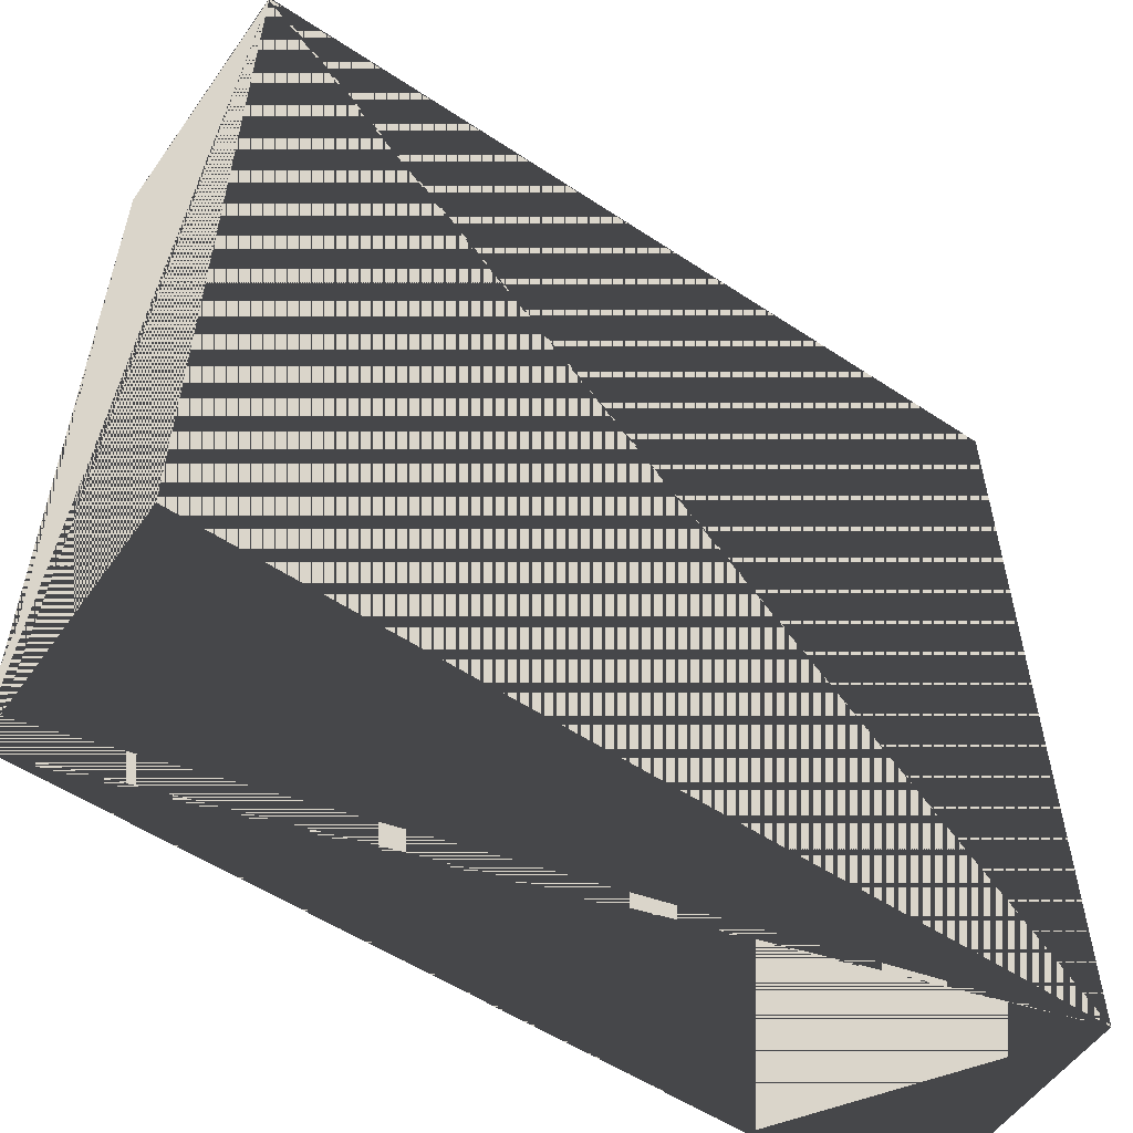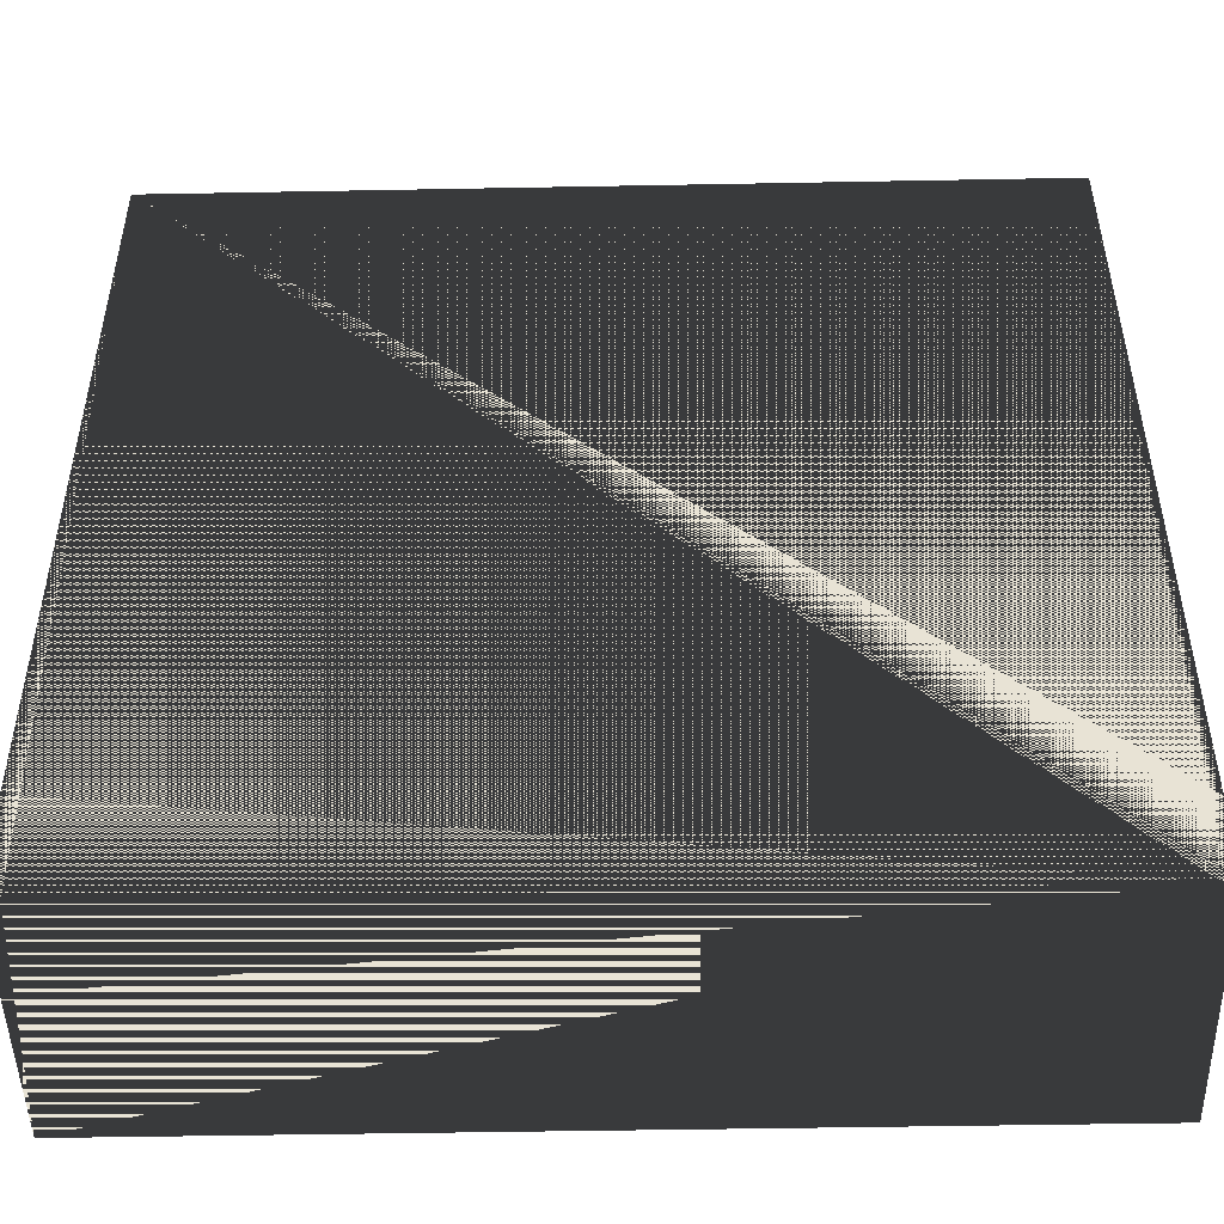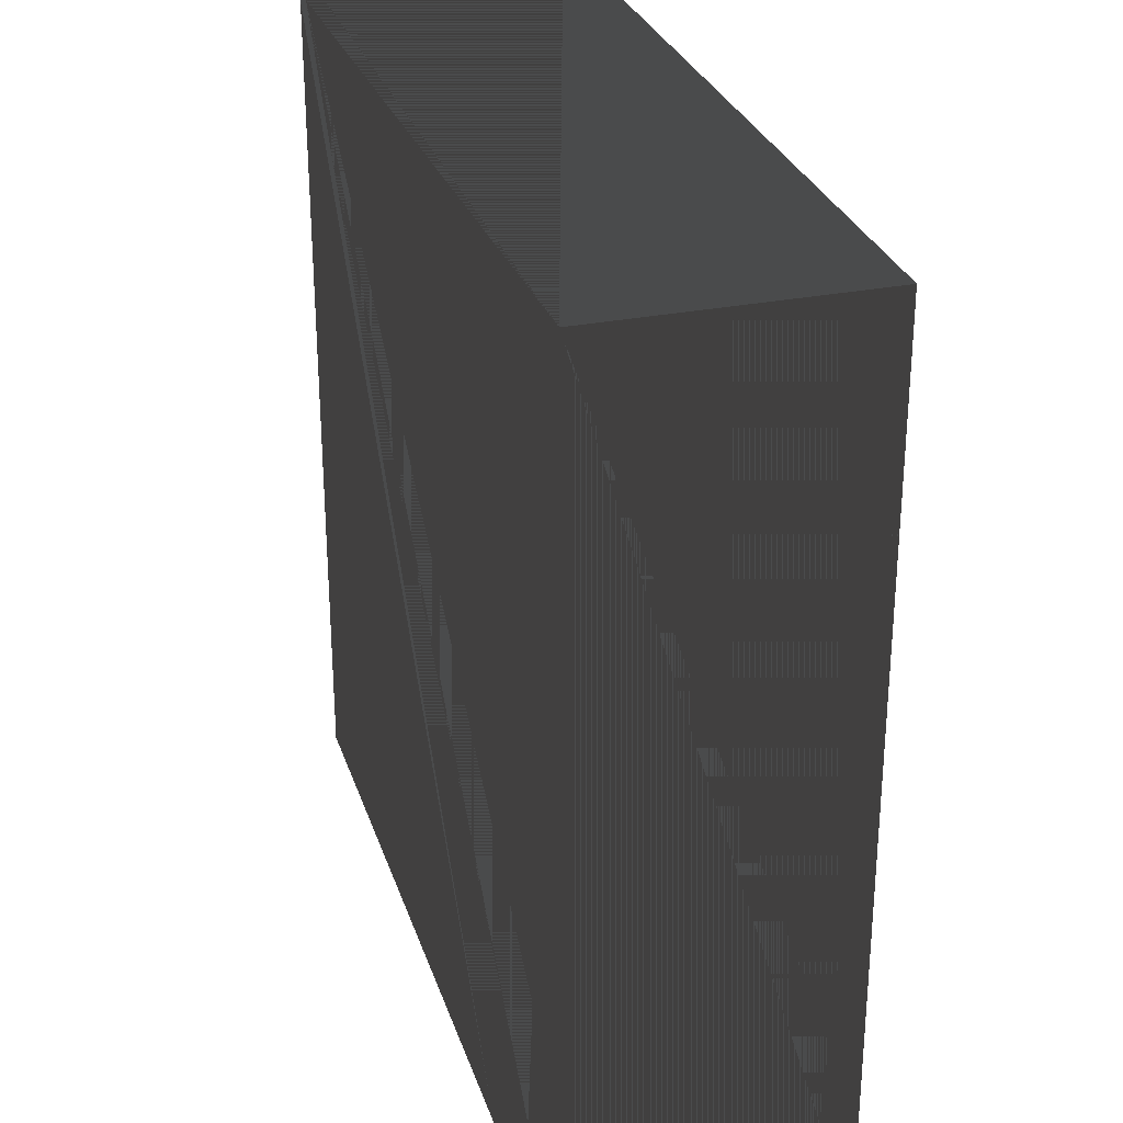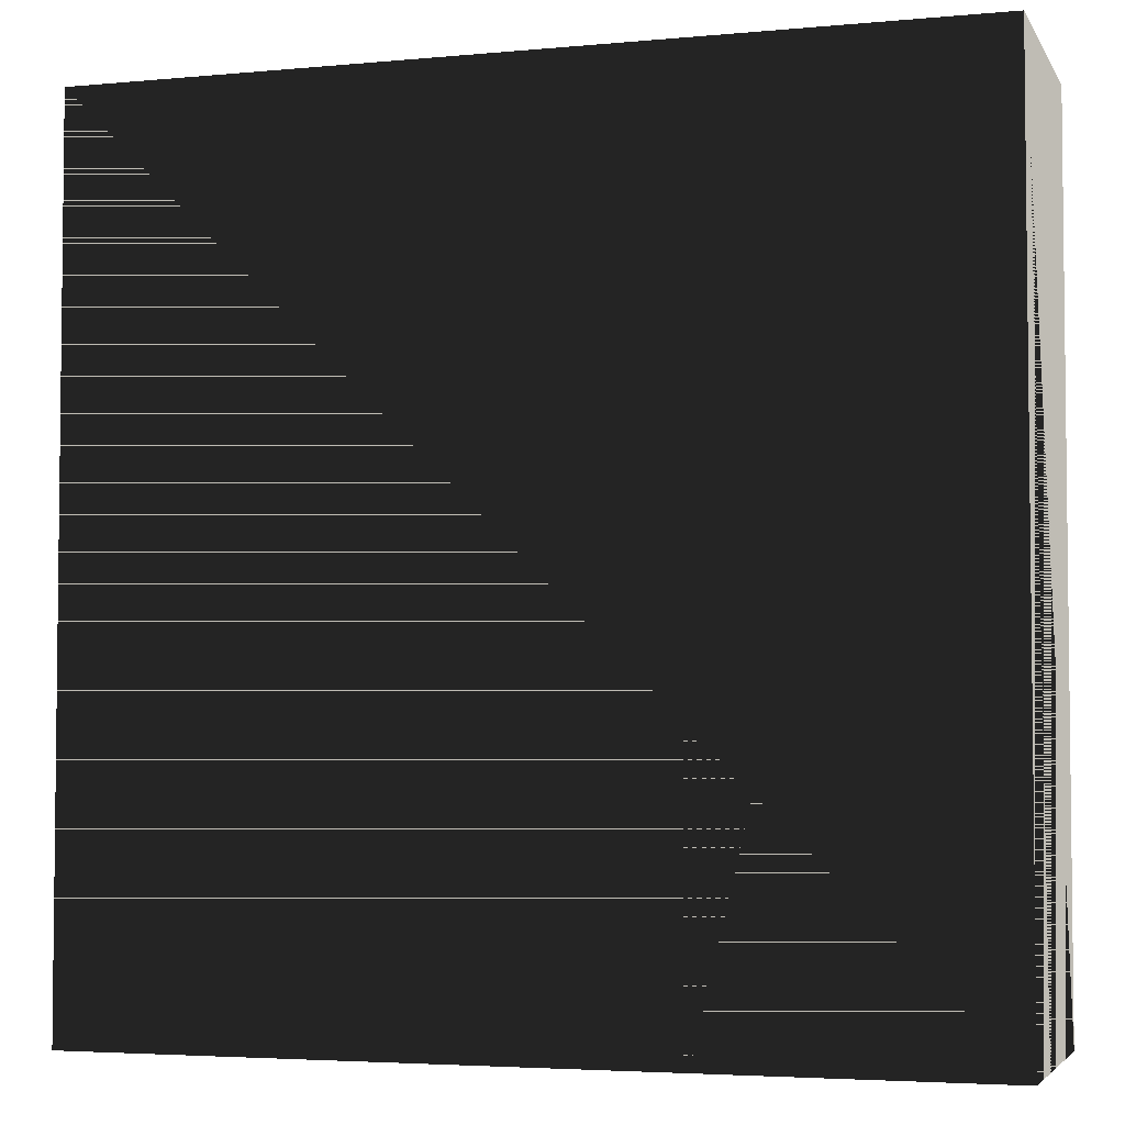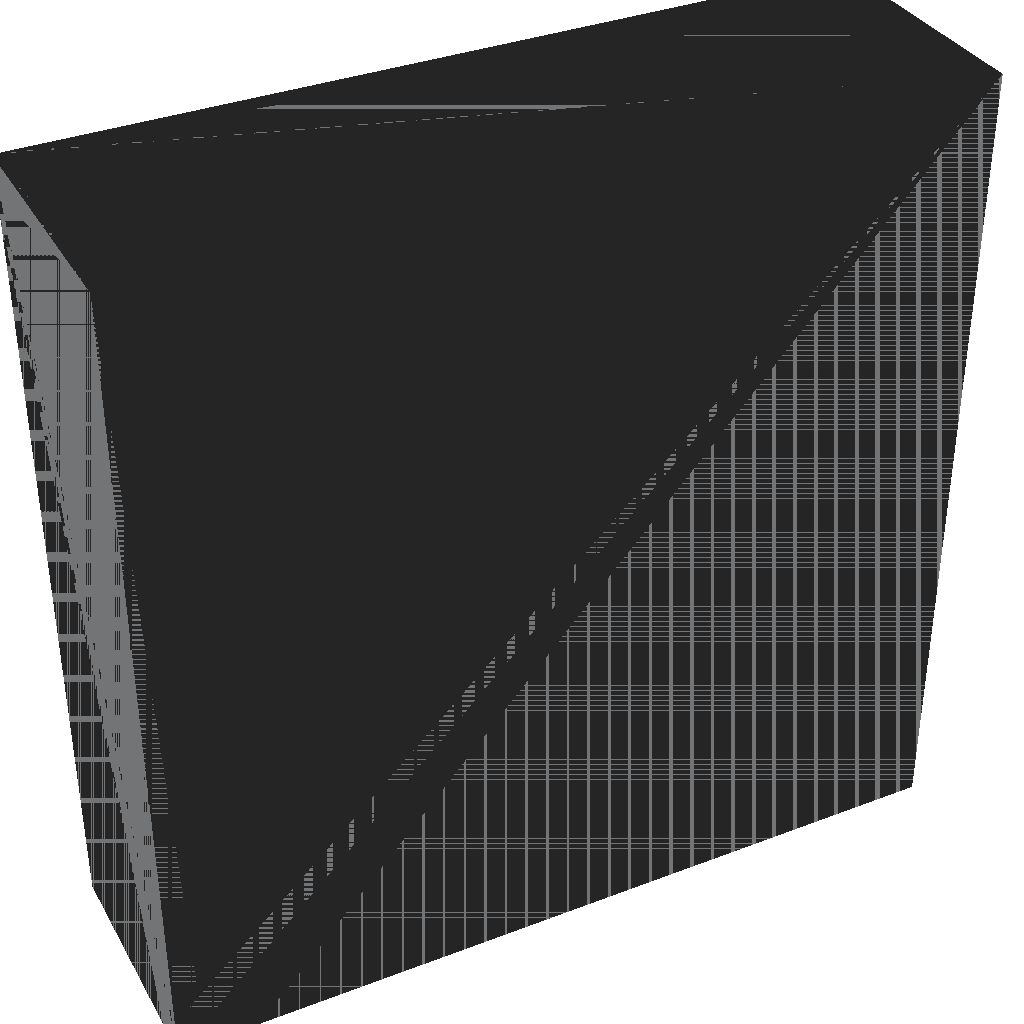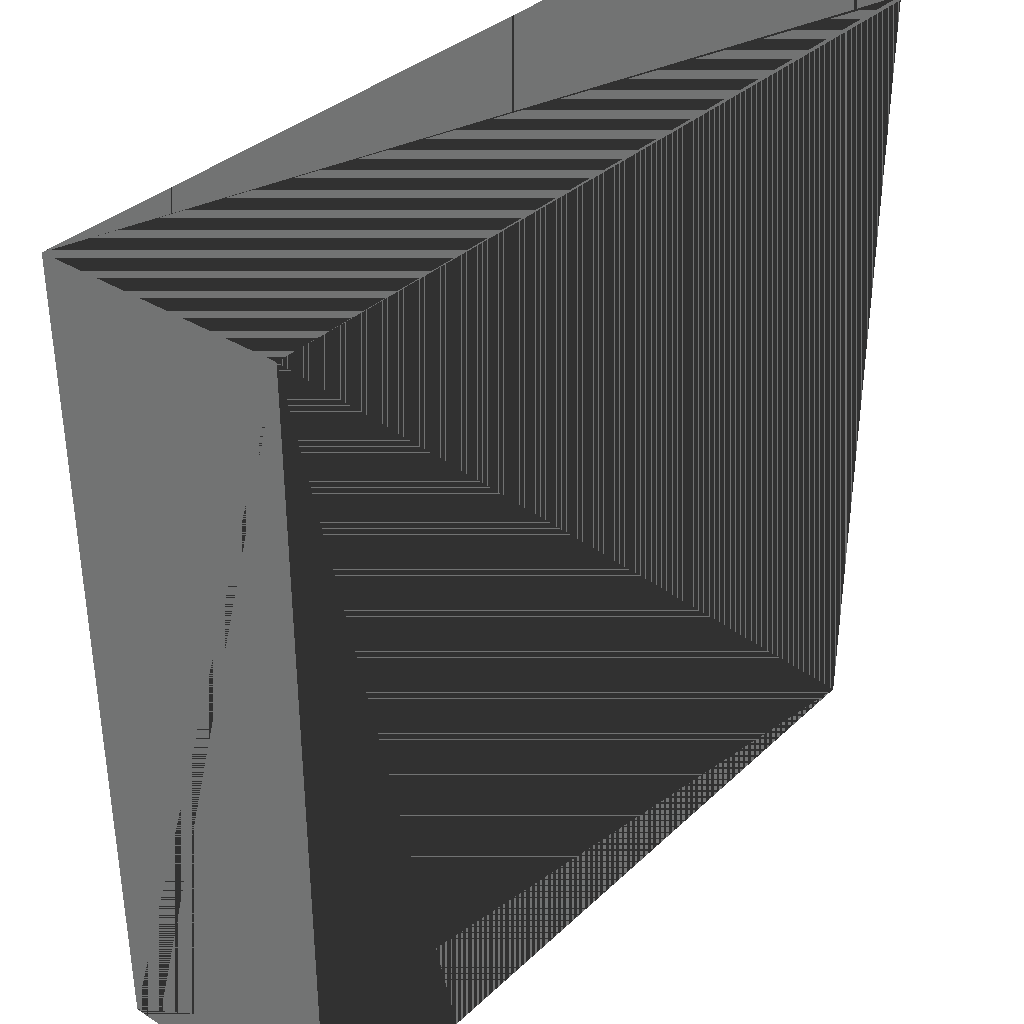
<metadata>
{"format":"obj","ext":"obj","renderer":"f3d","projection":"perspective","resolution":1024,"background":"white","views":[{"elev":-55.2,"azim":-34.9,"up":"+Y"},{"elev":-48.3,"azim":1.2,"up":"+Y"},{"elev":29.2,"azim":73.5,"up":"+Y"},{"elev":-4.0,"azim":17.1,"up":"+Y"},{"elev":35.7,"azim":153.3,"up":"+Y"},{"elev":35.4,"azim":-50.5,"up":"+Y"}]}
</metadata>
<code>
v 7.62 -7.62 4.572
v -7.62 -7.62 4.572
v -7.62 -7.62 0
v 7.62 -7.62 0
v 7.62 7.62 4.572
v 7.62 7.62 0
v -7.62 7.62 4.572
v -7.62 7.62 0
f 1 2 3
f 3 2 1
f 1 3 4
f 4 3 1
f 5 1 4
f 4 1 5
f 5 4 6
f 6 4 5
f 5 7 8
f 8 7 5
f 5 8 6
f 6 8 5
f 7 2 3
f 3 2 7
f 7 3 8
f 8 3 7
f 7 1 5
f 5 1 7
f 7 2 1
f 1 2 7
f 8 4 6
f 6 4 8
f 8 3 4
f 4 3 8

</code>
